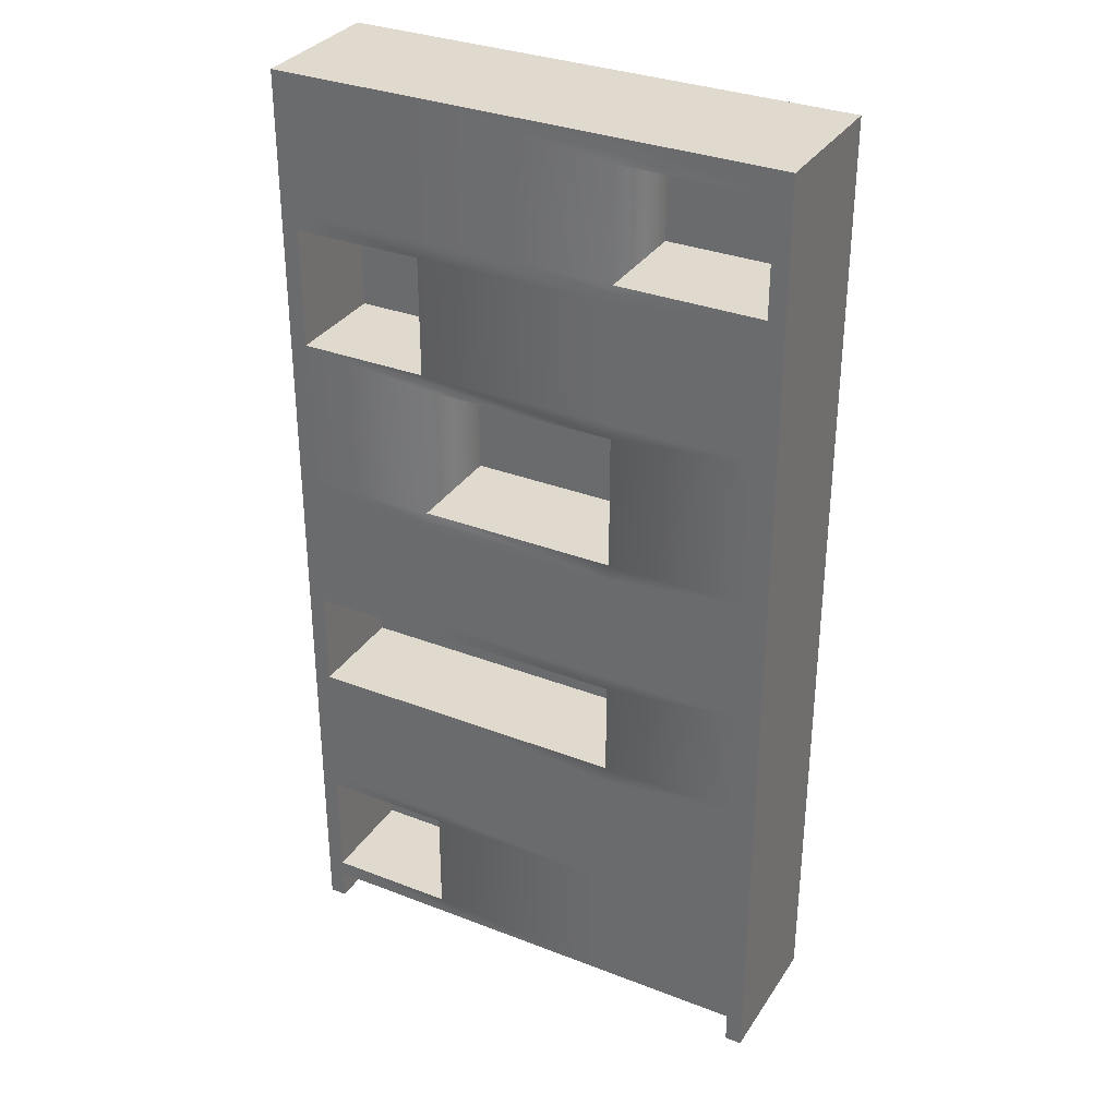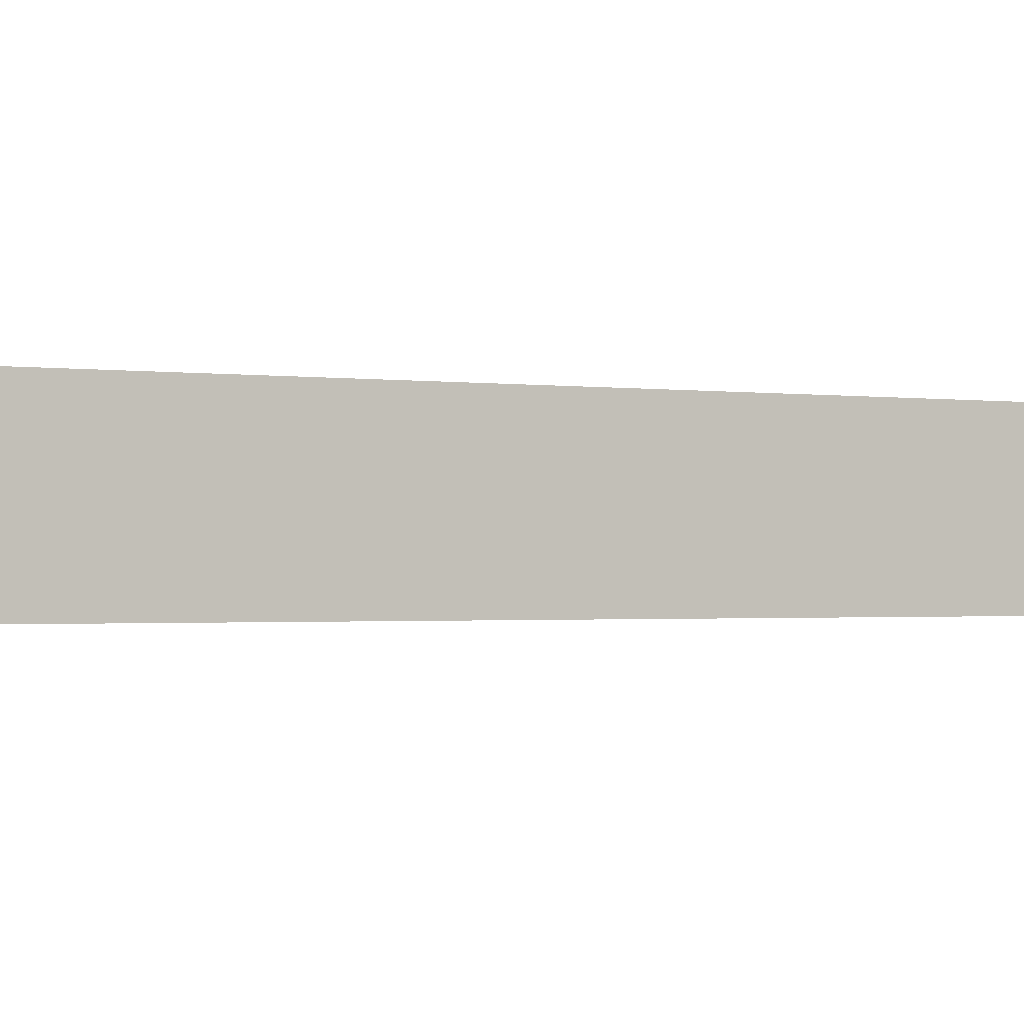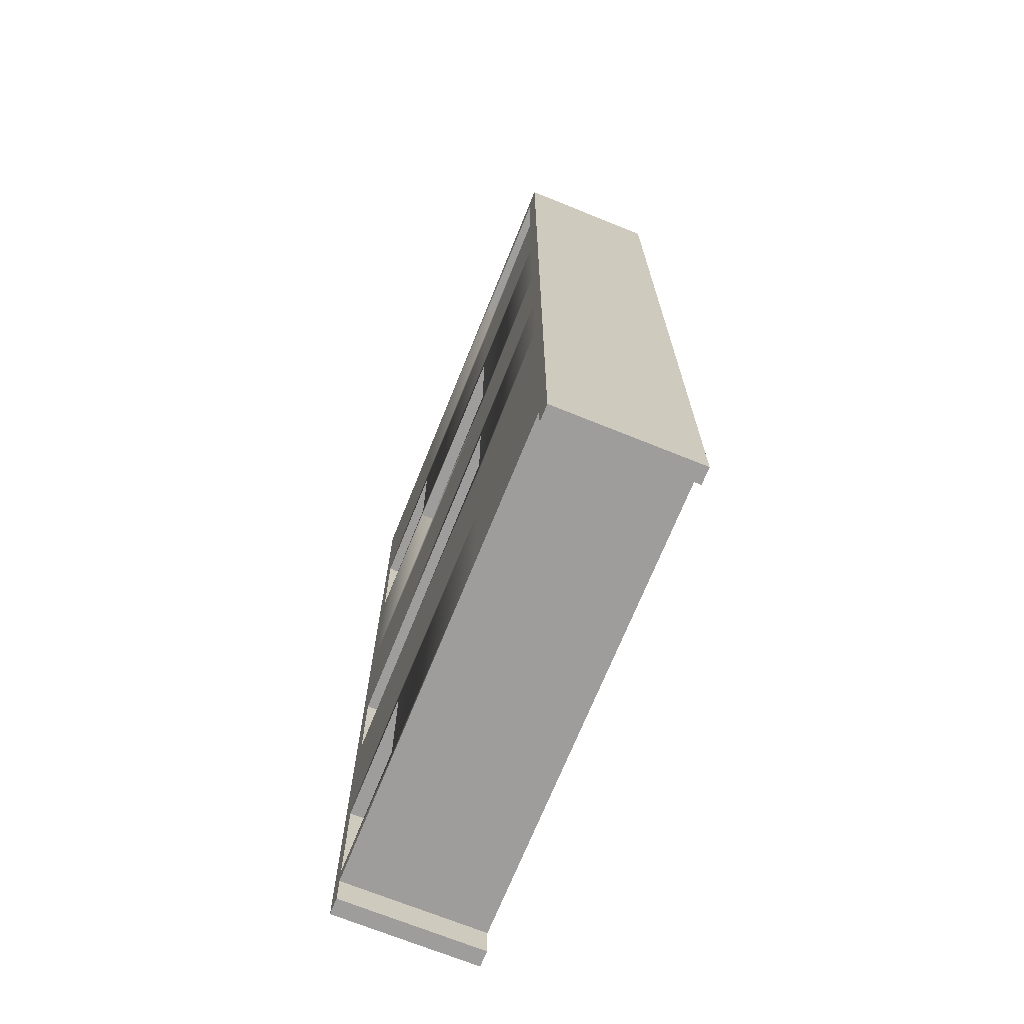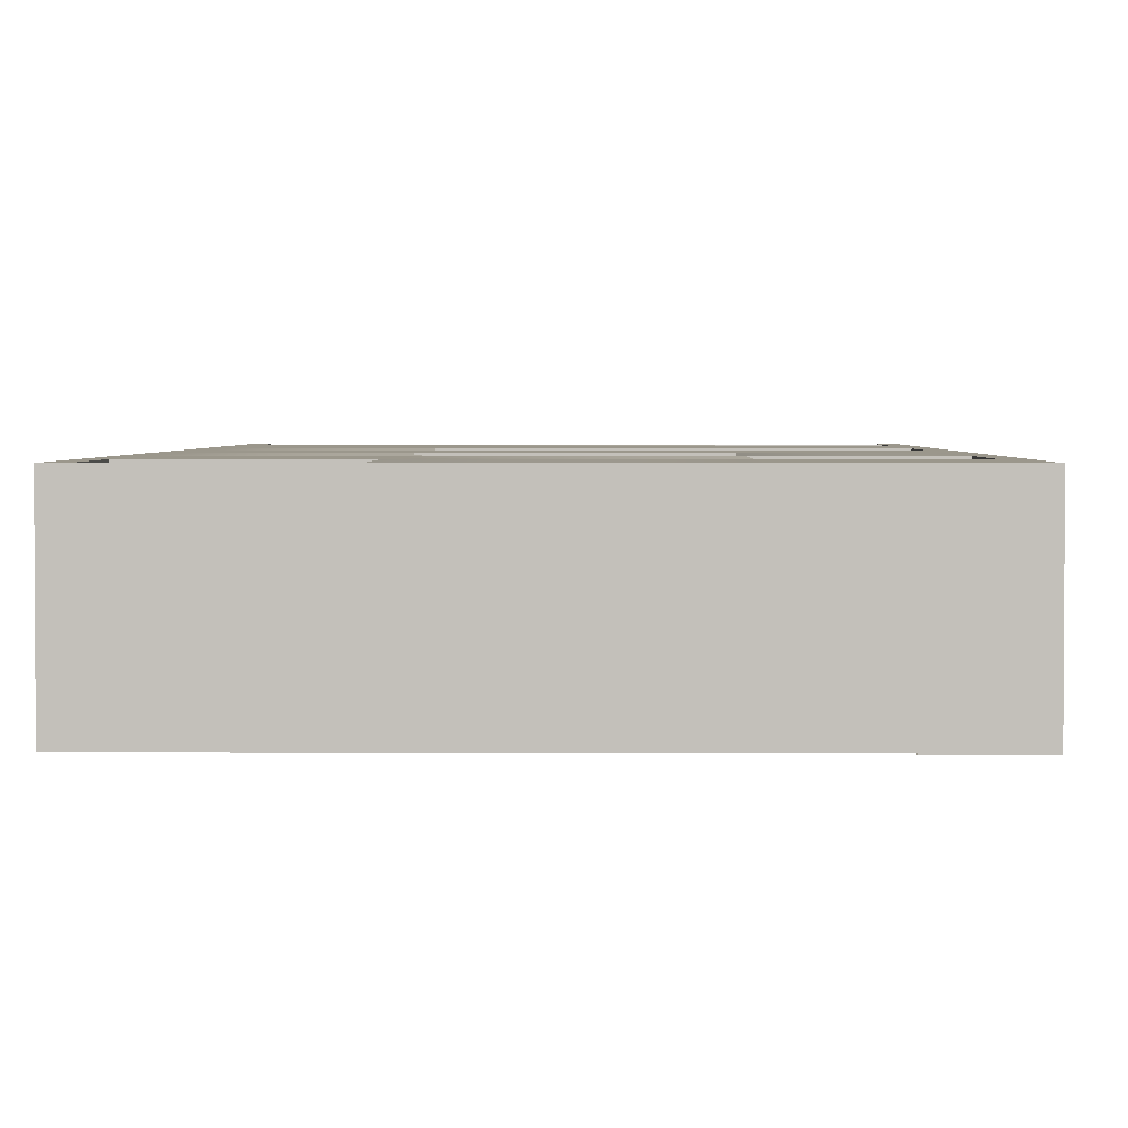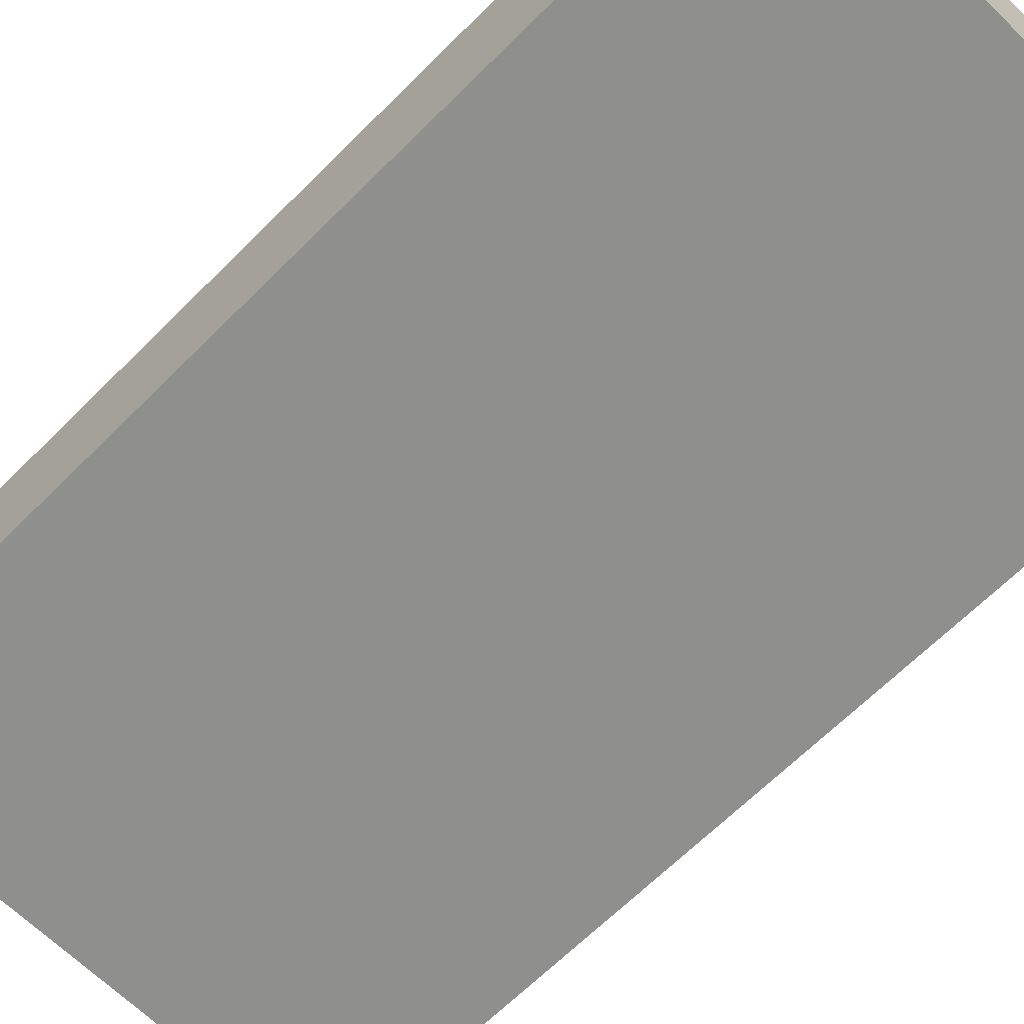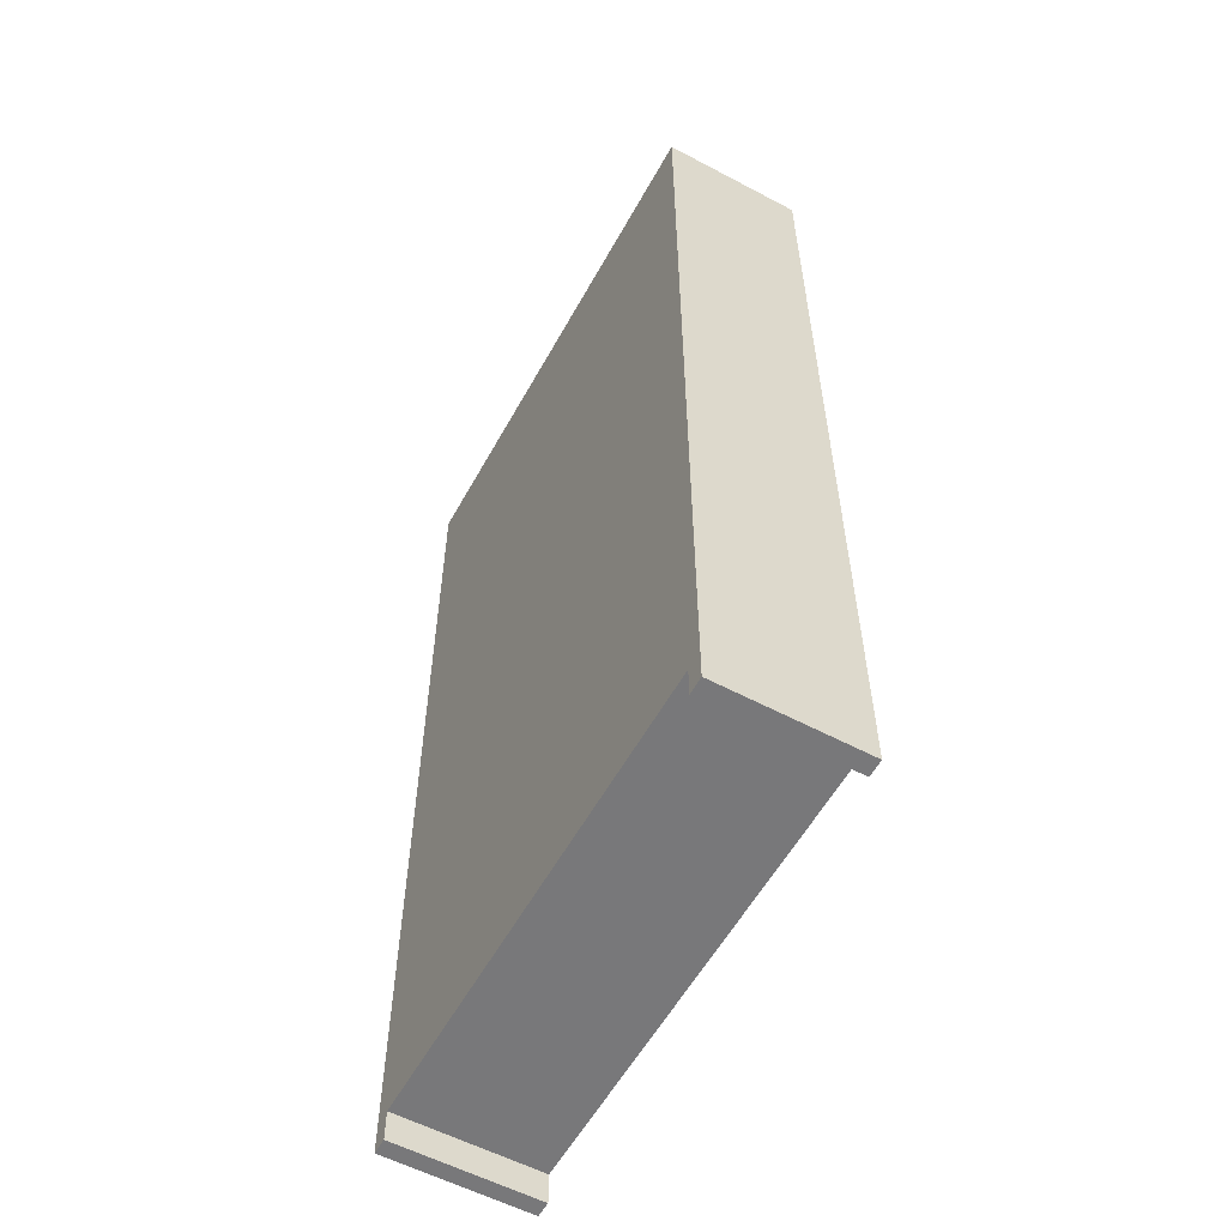
<metadata>
{"format":"obj","ext":"obj","renderer":"f3d","projection":"perspective","resolution":1024,"background":"white","views":[{"elev":32.7,"azim":28.2,"up":"+Y"},{"elev":-1.2,"azim":61.0,"up":"+Z"},{"elev":-70.7,"azim":68.0,"up":"+Y"},{"elev":2.6,"azim":-179.1,"up":"+Z"},{"elev":-65.3,"azim":135.2,"up":"+Z"},{"elev":-57.6,"azim":-118.8,"up":"+Y"}]}
</metadata>
<code>
v -1.961 -3.667 0.5547
v 2.009 -3.667 0.5547
v -1.961 3.667 0.5547
v 2.009 3.667 0.5547
v -1.961 3.667 -0.5671
v 2.009 3.667 -0.5671
v -1.961 -3.667 -0.5671
v 2.009 -3.667 -0.5671
v 1.88 3.667 0.5547
v 1.88 3.667 -0.5671
v 1.88 -3.667 -0.5671
v 1.88 -3.667 0.5547
v -1.829 3.667 0.5547
v -1.829 3.667 -0.5671
v -1.829 -3.667 -0.5671
v -1.829 -3.667 0.5547
v -1.829 3.481 0.5547
v -1.961 3.481 0.5547
v -1.961 3.481 -0.5671
v -1.829 3.481 -0.5671
v 1.88 3.481 -0.5671
v 2.009 3.481 -0.5671
v 2.009 3.481 0.5547
v 1.88 3.481 0.5547
v -1.829 2.611 0.5547
v -1.961 2.611 0.5547
v -1.961 2.611 -0.5671
v -1.829 2.611 -0.5671
v 1.88 2.611 -0.5671
v 2.009 2.611 -0.5671
v 2.009 2.611 0.5547
v 1.88 2.611 0.5547
v -1.829 2.474 0.5547
v -1.961 2.474 0.5547
v -1.961 2.474 -0.5671
v -1.829 2.474 -0.5671
v 1.88 2.474 -0.5671
v 2.009 2.474 -0.5671
v 2.009 2.474 0.5547
v 1.88 2.474 0.5547
v -1.829 1.536 0.5547
v -1.961 1.536 0.5547
v -1.961 1.536 -0.5671
v -1.829 1.536 -0.5671
v 1.88 1.536 -0.5671
v 2.009 1.536 -0.5671
v 2.009 1.536 0.5547
v 1.88 1.536 0.5547
v -1.829 1.415 0.5547
v -1.961 1.415 0.5547
v -1.961 1.415 -0.5671
v -1.829 1.415 -0.5671
v 1.88 1.415 -0.5671
v 2.009 1.415 -0.5671
v 2.009 1.415 0.5547
v 1.88 1.415 0.5547
v -1.829 0.3534 0.5547
v -1.961 0.3534 0.5547
v -1.961 0.3534 -0.5671
v -1.829 0.3534 -0.5671
v 1.88 0.3534 -0.5671
v 2.009 0.3534 -0.5671
v 2.009 0.3534 0.5547
v 1.88 0.3534 0.5547
v -1.829 0.2169 0.5547
v -1.961 0.2169 0.5547
v -1.961 0.2169 -0.5671
v -1.829 0.2169 -0.5671
v 1.88 0.2169 -0.5671
v 2.009 0.2169 -0.5671
v 2.009 0.2169 0.5547
v 1.88 0.2169 0.5547
v -1.829 -0.6502 0.5547
v -1.961 -0.6502 0.5547
v -1.961 -0.6502 -0.5671
v -1.829 -0.6502 -0.5671
v 1.88 -0.6502 -0.5671
v 2.009 -0.6502 -0.5671
v 2.009 -0.6502 0.5547
v 1.88 -0.6502 0.5547
v -1.829 -0.7673 0.5547
v -1.961 -0.7673 0.5547
v -1.961 -0.7673 -0.5671
v -1.829 -0.7673 -0.5671
v 1.88 -0.7673 -0.5671
v 2.009 -0.7673 -0.5671
v 2.009 -0.7673 0.5547
v 1.88 -0.7673 0.5547
v -1.829 -1.53 0.5547
v -1.961 -1.53 0.5547
v -1.961 -1.53 -0.5671
v -1.829 -1.53 -0.5671
v 1.88 -1.53 -0.5671
v 2.009 -1.53 -0.5671
v 2.009 -1.53 0.5547
v 1.88 -1.53 0.5547
v -1.829 -1.678 0.5547
v -1.961 -1.678 0.5547
v -1.961 -1.678 -0.5671
v -1.829 -1.678 -0.5671
v 1.88 -1.678 -0.5671
v 2.009 -1.678 -0.5671
v 2.009 -1.678 0.5547
v 1.88 -1.678 0.5547
v -1.829 -2.578 0.5547
v -1.961 -2.578 0.5547
v -1.961 -2.578 -0.5671
v -1.829 -2.578 -0.5671
v 1.88 -2.578 -0.5671
v 2.009 -2.578 -0.5671
v 2.009 -2.578 0.5547
v 1.88 -2.578 0.5547
v -1.829 -2.67 0.5547
v -1.961 -2.67 0.5547
v -1.961 -2.67 -0.5671
v -1.829 -2.67 -0.5671
v 1.88 -2.67 -0.5671
v 2.009 -2.67 -0.5671
v 2.009 -2.67 0.5547
v 1.88 -2.67 0.5547
v -1.829 -3.541 0.5547
v -1.961 -3.541 0.5547
v -1.961 -3.541 -0.5671
v -1.829 -3.541 -0.5671
v 1.88 -3.541 -0.5671
v 2.009 -3.541 -0.5671
v 2.009 -3.541 0.5547
v 1.88 -3.541 0.5547
v -0.8133 0.2169 0.5547
v -0.8133 -0.6502 0.5547
v -0.8133 -0.7673 0.5547
v -0.8133 -1.53 0.5547
v -0.8133 -1.678 0.5547
v -0.8133 -2.578 0.5547
v -0.8133 -2.67 0.5547
v -0.8133 -3.541 0.5547
v -0.8133 -3.667 0.5547
v -0.8133 -3.667 -0.5671
v -0.8133 -3.541 -0.5671
v -0.8133 -2.67 -0.5671
v -0.8133 -2.578 -0.5671
v -0.8133 -1.678 -0.5671
v -0.8133 -1.53 -0.5671
v -0.8133 -0.7673 -0.5671
v -0.8133 -0.6502 -0.5671
v -0.8133 0.2169 -0.5671
v -0.8133 0.3534 -0.5671
v -0.8133 1.415 -0.5671
v -0.8133 1.536 -0.5671
v -0.8133 2.474 -0.5671
v -0.8133 2.611 -0.5671
v -0.8133 3.481 -0.5671
v -0.8133 3.667 -0.5671
v -0.8133 3.667 0.5547
v -0.8133 3.481 0.5547
v -0.8133 2.611 0.5547
v -0.8133 2.474 0.5547
v -0.8133 1.536 0.5547
v -0.8133 1.415 0.5547
v -0.8133 0.3534 0.5547
v 0.7418 0.2169 0.5547
v 0.7418 -0.6502 0.5547
v 0.7418 -0.7673 0.5547
v 0.7418 -1.53 0.5547
v 0.7418 -1.678 0.5547
v 0.7418 -2.578 0.5547
v 0.7418 -2.67 0.5547
v 0.7418 -3.541 0.5547
v 0.7418 -3.667 0.5547
v 0.7418 -3.667 -0.5671
v 0.7418 -3.541 -0.5671
v 0.7418 -2.67 -0.5671
v 0.7418 -2.578 -0.5671
v 0.7418 -1.678 -0.5671
v 0.7418 -1.53 -0.5671
v 0.7418 -0.7673 -0.5671
v 0.7418 -0.6502 -0.5671
v 0.7418 0.2169 -0.5671
v 0.7418 0.3534 -0.5671
v 0.7418 1.415 -0.5671
v 0.7418 1.536 -0.5671
v 0.7418 2.474 -0.5671
v 0.7418 2.611 -0.5671
v 0.7418 3.481 -0.5671
v 0.7418 3.667 -0.5671
v 0.7418 3.667 0.5547
v 0.7418 3.481 0.5547
v 0.7418 2.611 0.5547
v 0.7418 2.474 0.5547
v 0.7418 1.536 0.5547
v 0.7418 1.415 0.5547
v 0.7418 0.3534 0.5547
v -1.961 -3.908 -0.5671
v -1.829 -3.908 -0.5671
v -1.829 -3.908 0.5547
v -1.961 -3.908 0.5547
v 1.88 -3.908 -0.5671
v 1.88 -3.908 0.5547
v 2.009 -3.908 -0.5671
v 2.009 -3.908 0.5547
v 1.88 3.481 -0.2636
v 0.7418 3.481 -0.2636
v 0.7418 2.611 -0.2636
v 1.88 2.611 -0.2636
v -0.8133 -0.7673 -0.2636
v -0.8133 -1.53 -0.2636
v -1.829 -0.7673 -0.2636
v -1.829 -1.53 -0.2636
v 0.7418 -0.7673 -0.2636
v 0.7418 -1.53 -0.2636
v -0.8133 -2.67 -0.2636
v -0.8133 -3.541 -0.2636
v -1.829 -2.67 -0.2636
v -1.829 -3.541 -0.2636
v -0.8133 2.474 -0.2636
v -0.8133 1.536 -0.2636
v -1.829 2.474 -0.2636
v -1.829 1.536 -0.2636
v 0.7418 1.415 -0.2636
v 0.7418 0.3534 -0.2636
v -0.8133 1.415 -0.2636
v -0.8133 0.3534 -0.2636
f 1 16 121 122
f 3 13 14 5
f 123 124 15 7
f 193 194 195 196
f 2 8 126 127
f 7 1 122 123
f 9 4 6 10
f 11 125 126 8
f 198 197 199 200
f 128 12 2 127
f 186 9 10 185
f 170 171 125 11
f 169 170 11 12
f 128 168 169 12
f 18 17 13 3
f 19 18 3 5
f 5 14 20 19
f 21 184 185 10
f 22 21 10 6
f 23 22 6 4
f 9 24 23 4
f 186 187 24 9
f 26 25 17 18
f 27 26 18 19
f 19 20 28 27
f 29 183 184 21
f 30 29 21 22
f 31 30 22 23
f 24 32 31 23
f 201 202 203 204
f 34 33 25 26
f 35 34 26 27
f 27 28 36 35
f 37 182 183 29
f 38 37 29 30
f 39 38 30 31
f 32 40 39 31
f 32 188 189 40
f 42 41 33 34
f 43 42 34 35
f 35 36 44 43
f 45 181 182 37
f 46 45 37 38
f 47 46 38 39
f 40 48 47 39
f 40 189 190 48
f 50 49 41 42
f 51 50 42 43
f 43 44 52 51
f 53 180 181 45
f 54 53 45 46
f 55 54 46 47
f 48 56 55 47
f 48 190 191 56
f 58 57 49 50
f 59 58 50 51
f 51 52 60 59
f 61 179 180 53
f 62 61 53 54
f 63 62 54 55
f 56 64 63 55
f 56 191 192 64
f 66 65 57 58
f 67 66 58 59
f 59 60 68 67
f 69 178 179 61
f 70 69 61 62
f 71 70 62 63
f 64 72 71 63
f 64 192 161 72
f 74 73 65 66
f 75 74 66 67
f 67 68 76 75
f 77 177 178 69
f 78 77 69 70
f 79 78 70 71
f 72 80 79 71
f 72 161 162 80
f 82 81 73 74
f 83 82 74 75
f 75 76 84 83
f 85 176 177 77
f 86 85 77 78
f 87 86 78 79
f 80 88 87 79
f 80 162 163 88
f 90 89 81 82
f 91 90 82 83
f 83 84 92 91
f 93 175 176 85
f 94 93 85 86
f 95 94 86 87
f 88 96 95 87
f 88 163 164 96
f 98 97 89 90
f 99 98 90 91
f 91 92 100 99
f 101 174 175 93
f 102 101 93 94
f 103 102 94 95
f 96 104 103 95
f 96 164 165 104
f 106 105 97 98
f 107 106 98 99
f 99 100 108 107
f 109 173 174 101
f 110 109 101 102
f 111 110 102 103
f 104 112 111 103
f 104 165 166 112
f 114 113 105 106
f 115 114 106 107
f 107 108 116 115
f 117 172 173 109
f 118 117 109 110
f 119 118 110 111
f 112 120 119 111
f 112 166 167 120
f 122 121 113 114
f 123 122 114 115
f 115 116 124 123
f 125 171 172 117
f 126 125 117 118
f 127 126 118 119
f 120 128 127 119
f 120 167 168 128
f 129 65 73 130
f 131 130 73 81
f 206 205 207 208
f 133 132 89 97
f 134 133 97 105
f 135 134 105 113
f 212 211 213 214
f 137 136 121 16
f 16 15 138 137
f 15 124 139 138
f 140 139 124 116
f 141 140 116 108
f 142 141 108 100
f 143 142 100 92
f 144 143 92 84
f 145 144 84 76
f 146 145 76 68
f 147 146 68 60
f 148 147 60 52
f 149 148 52 44
f 150 149 44 36
f 151 150 36 28
f 152 151 28 20
f 153 152 20 14
f 13 154 153 14
f 13 17 155 154
f 156 155 17 25
f 157 156 25 33
f 216 215 217 218
f 159 158 41 49
f 160 159 49 57
f 129 160 57 65
f 161 129 130 162
f 163 162 130 131
f 210 209 205 206
f 165 164 132 133
f 166 165 133 134
f 167 166 134 135
f 168 167 135 136
f 169 168 136 137
f 137 138 170 169
f 138 139 171 170
f 172 171 139 140
f 173 172 140 141
f 174 173 141 142
f 175 174 142 143
f 176 175 143 144
f 177 176 144 145
f 178 177 145 146
f 179 178 146 147
f 180 179 147 148
f 181 180 148 149
f 182 181 149 150
f 183 182 150 151
f 184 183 151 152
f 185 184 152 153
f 154 186 185 153
f 154 155 187 186
f 188 187 155 156
f 189 188 156 157
f 190 189 157 158
f 191 190 158 159
f 220 219 221 222
f 161 192 160 129
f 7 15 194 193
f 15 16 195 194
f 16 1 196 195
f 1 7 193 196
f 12 11 197 198
f 11 8 199 197
f 8 2 200 199
f 2 12 198 200
f 24 187 202 201
f 187 188 203 202
f 188 32 204 203
f 32 24 201 204
f 131 81 207 205
f 81 89 208 207
f 89 132 206 208
f 164 163 209 210
f 163 131 205 209
f 132 164 210 206
f 136 135 211 212
f 135 113 213 211
f 113 121 214 213
f 121 136 212 214
f 158 157 215 216
f 157 33 217 215
f 33 41 218 217
f 41 158 216 218
f 192 191 219 220
f 191 159 221 219
f 159 160 222 221
f 160 192 220 222

</code>
